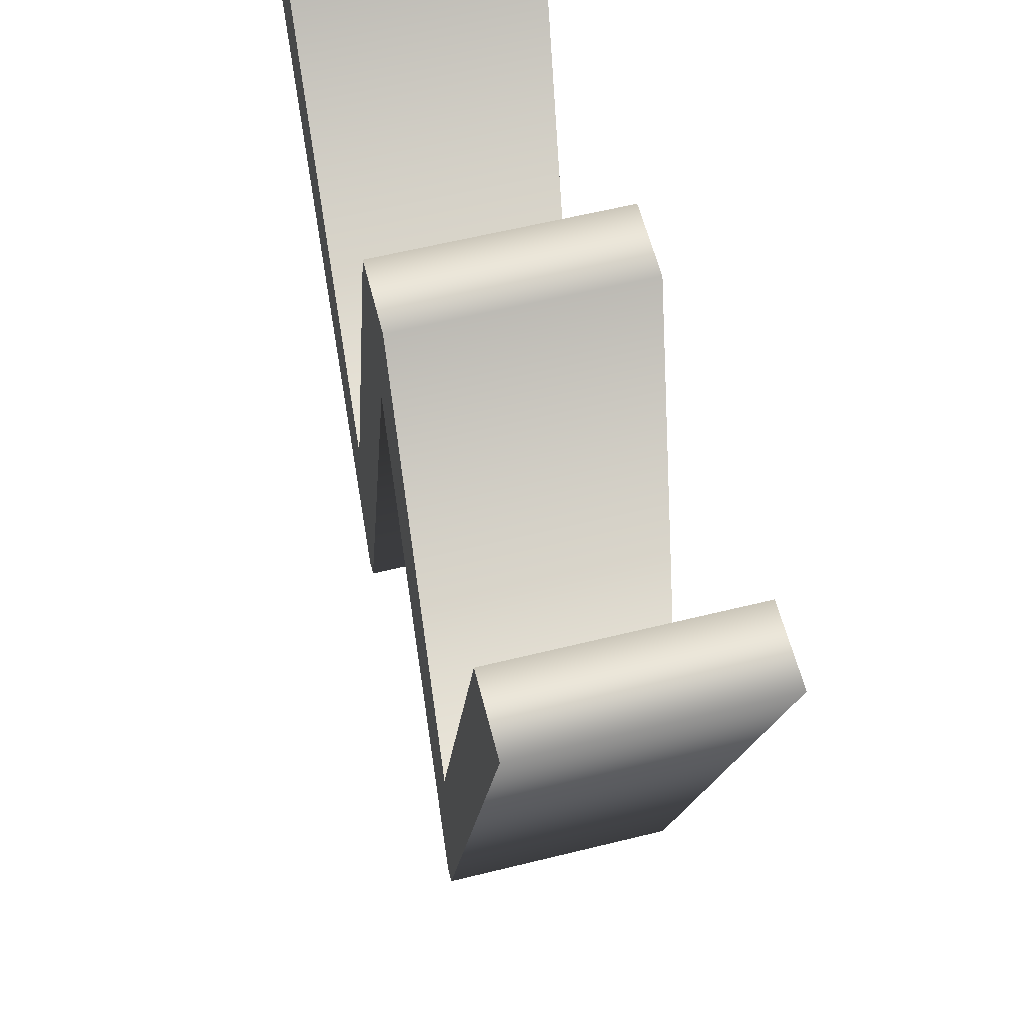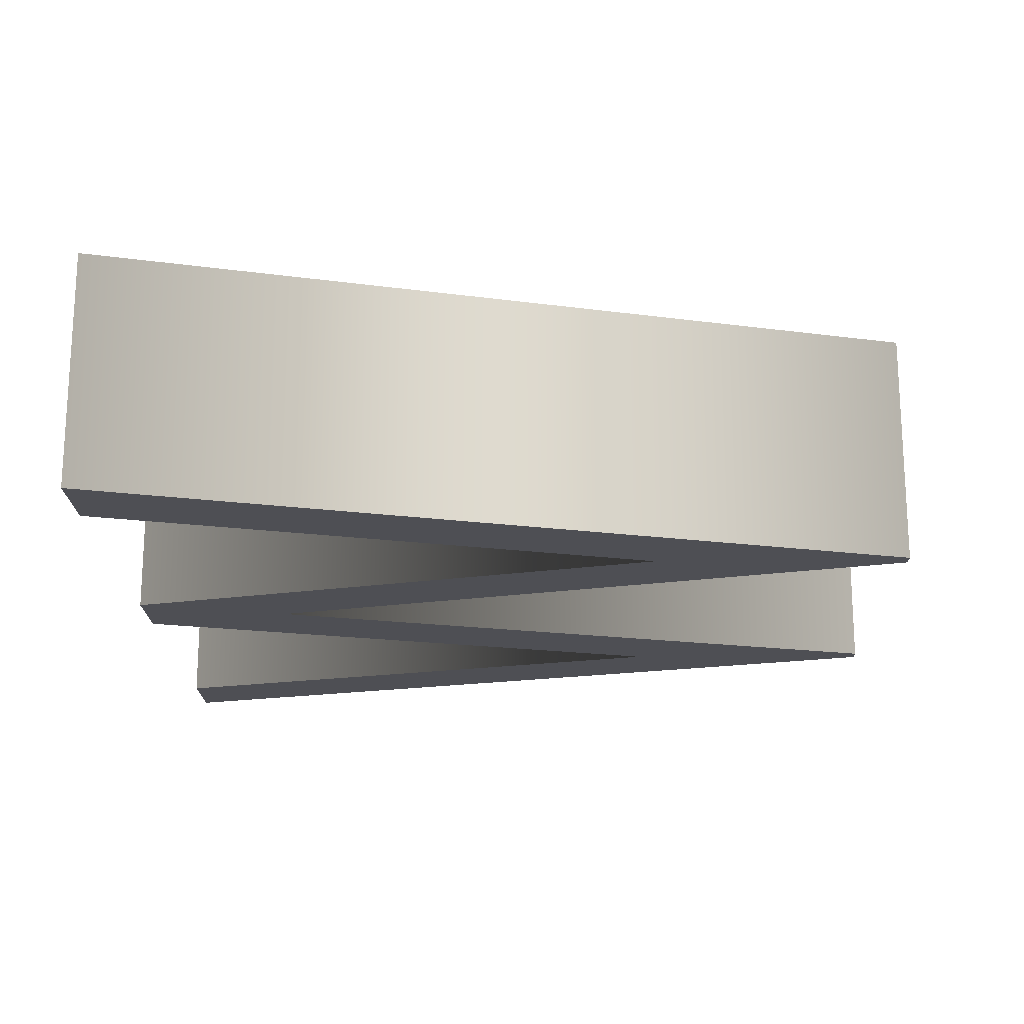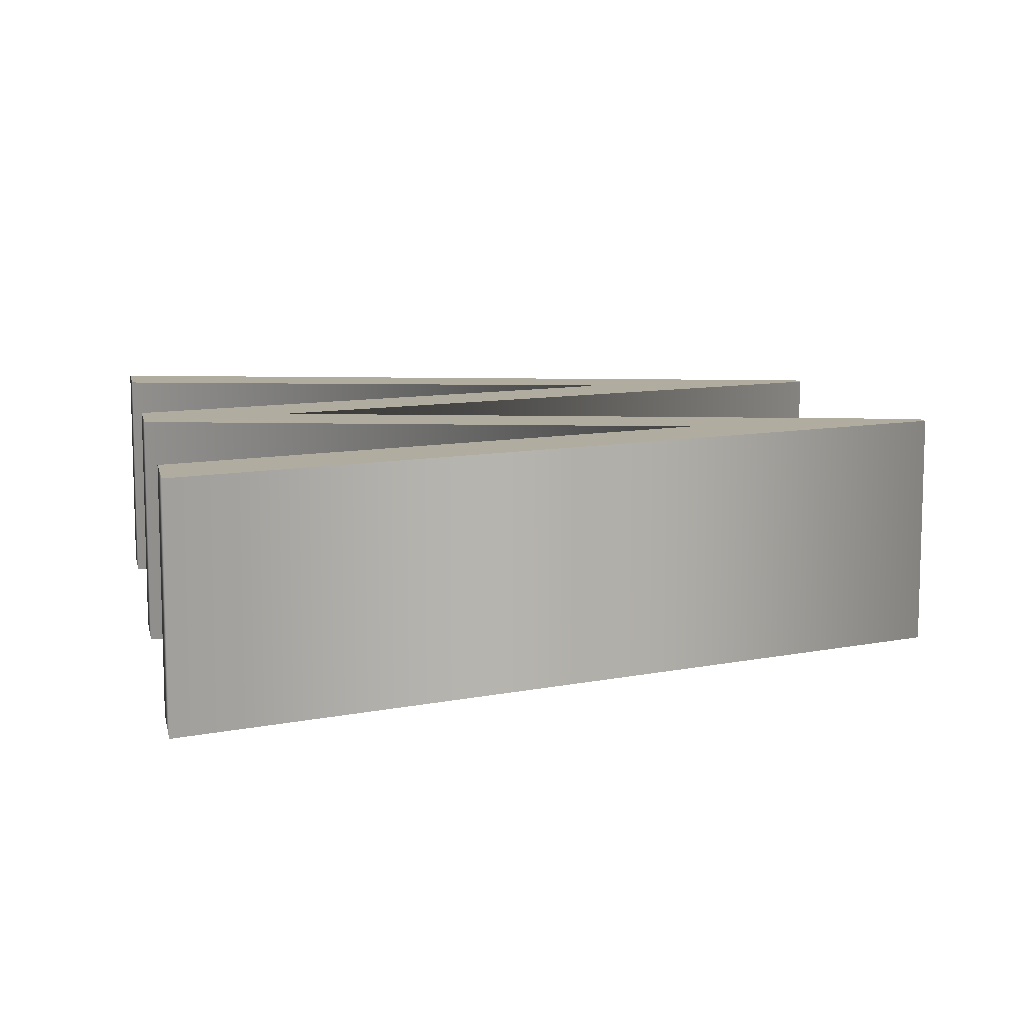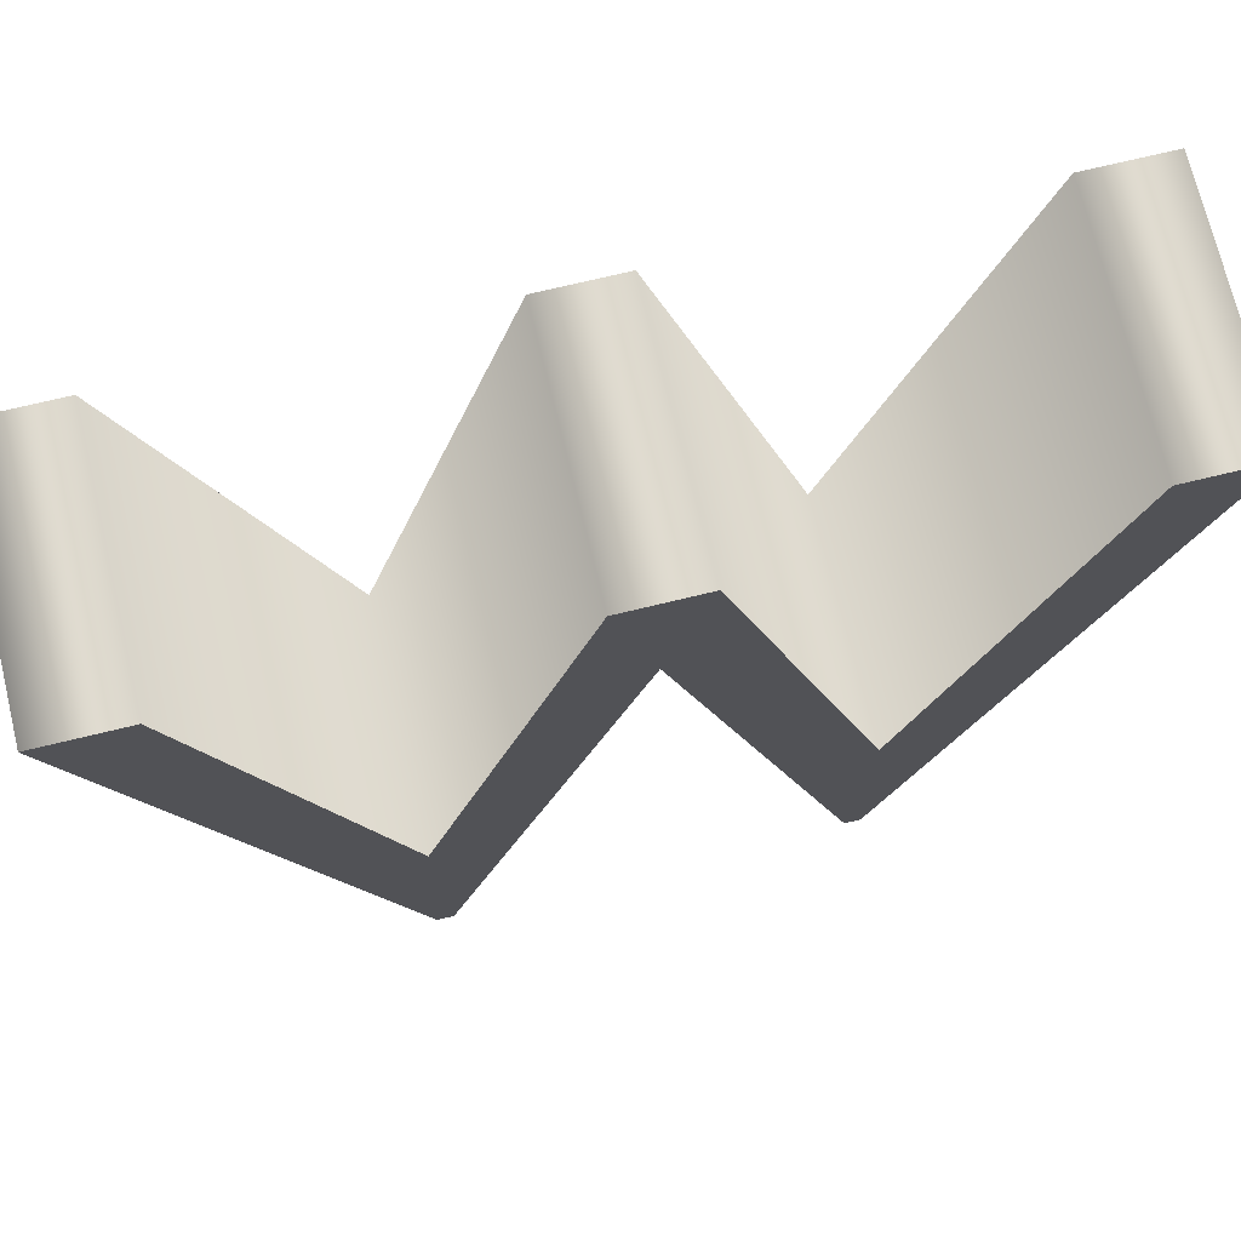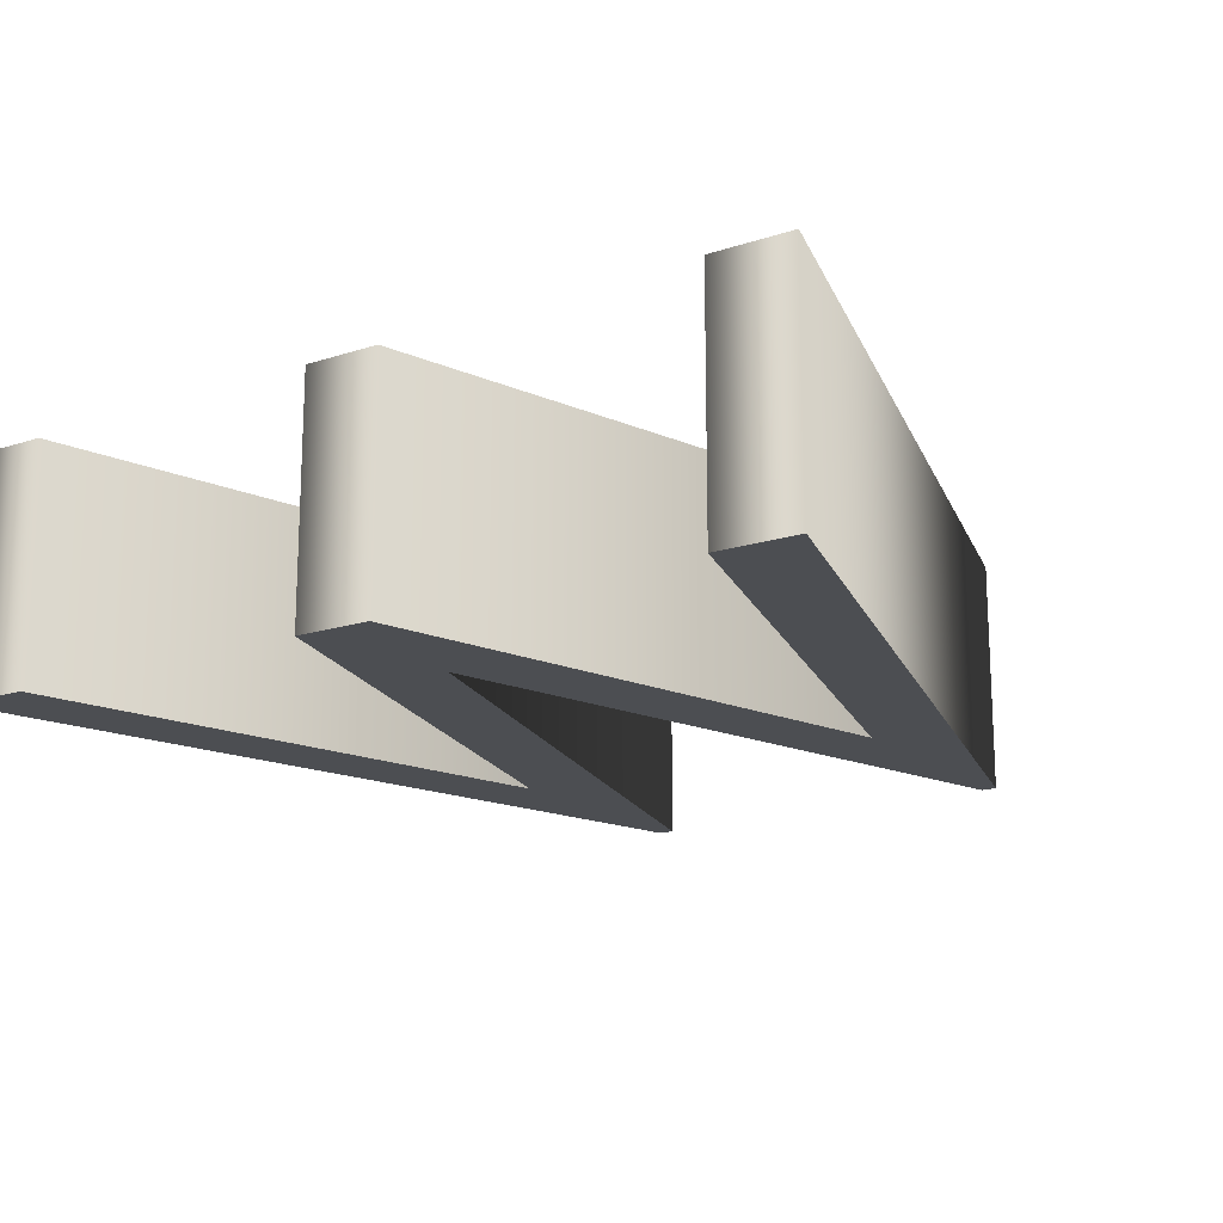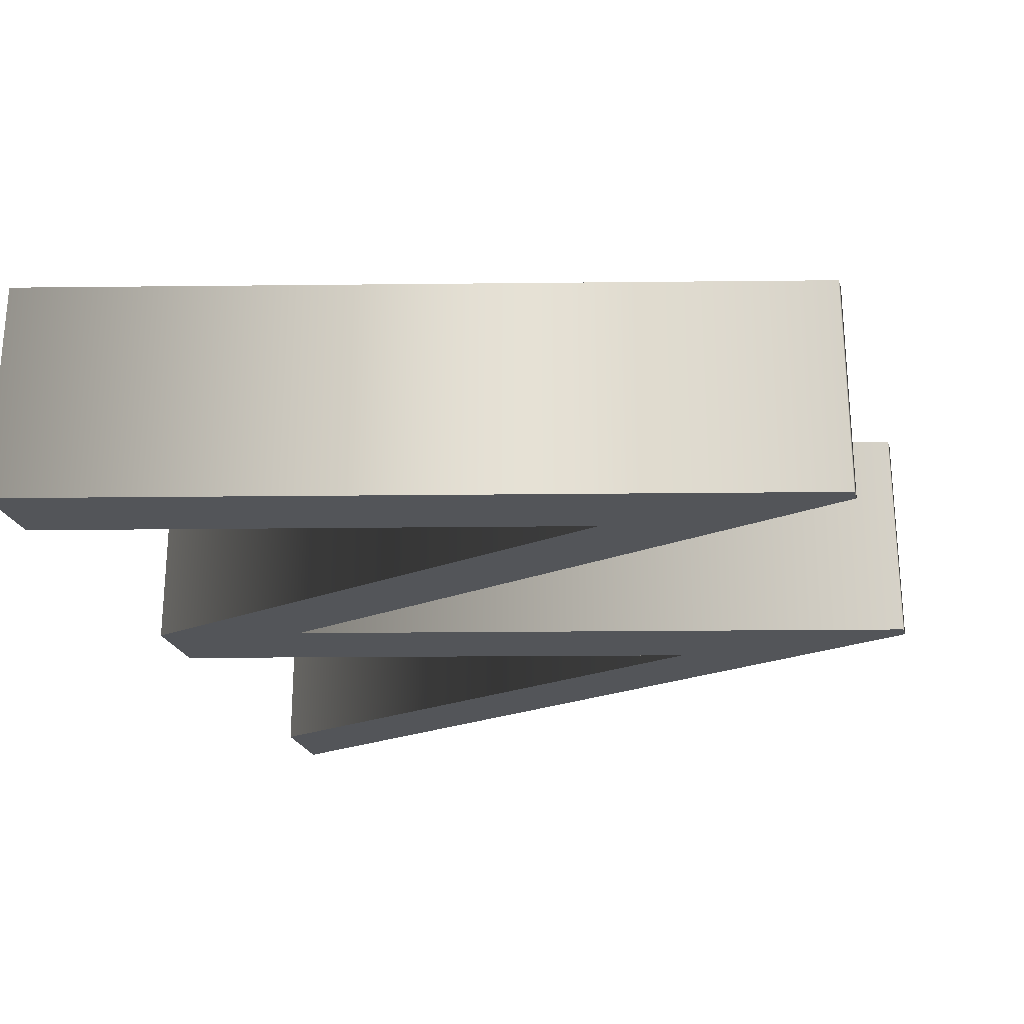
<metadata>
{"format":"obj","ext":"obj","renderer":"f3d","projection":"perspective","resolution":1024,"background":"white","views":[{"elev":60.1,"azim":75.8,"up":"+Y"},{"elev":-18.4,"azim":-89.2,"up":"+Z"},{"elev":9.9,"azim":-102.1,"up":"+Z"},{"elev":72.7,"azim":-13.6,"up":"+Y"},{"elev":-17.0,"azim":-146.8,"up":"+Z"},{"elev":-24.2,"azim":-73.3,"up":"+Z"}]}
</metadata>
<code>
o Text
v 0.1572 -0.344 0.1
v 0.00035 0.214 0.1
v -0.1578 -0.344 0.1
v -0.1711 -0.344 0.1
v -0.3644 0.344 0.1
v -0.2958 0.344 0.1
v -0.1641 -0.126 0.1
v -0.03185 0.344 0.1
v 0.03325 0.344 0.1
v 0.1663 -0.126 0.1
v 0.2964 0.344 0.1
v 0.3644 0.344 0.1
v 0.1704 -0.344 0.1
v 0.1572 -0.344 -0.1
v 0.00035 0.214 -0.1
v -0.1578 -0.344 -0.1
v -0.1711 -0.344 -0.1
v -0.3644 0.344 -0.1
v -0.2958 0.344 -0.1
v -0.1641 -0.126 -0.1
v -0.03185 0.344 -0.1
v 0.03325 0.344 -0.1
v 0.1663 -0.126 -0.1
v 0.2964 0.344 -0.1
v 0.3644 0.344 -0.1
v 0.1704 -0.344 -0.1
v 0.1572 -0.344 -0.1
v 0.1572 -0.344 0.1
v 0.00035 0.214 -0.1
v 0.00035 0.214 0.1
v -0.1578 -0.344 -0.1
v -0.1578 -0.344 0.1
v -0.1711 -0.344 -0.1
v -0.1711 -0.344 0.1
v -0.3644 0.344 -0.1
v -0.3644 0.344 0.1
v -0.2958 0.344 -0.1
v -0.2958 0.344 0.1
v -0.1641 -0.126 -0.1
v -0.1641 -0.126 0.1
v -0.03185 0.344 -0.1
v -0.03185 0.344 0.1
v 0.03325 0.344 -0.1
v 0.03325 0.344 0.1
v 0.1663 -0.126 -0.1
v 0.1663 -0.126 0.1
v 0.2964 0.344 -0.1
v 0.2964 0.344 0.1
v 0.3644 0.344 -0.1
v 0.3644 0.344 0.1
v 0.1704 -0.344 -0.1
v 0.1704 -0.344 0.1
f 4 6 5
f 4 7 6
f 7 9 8
f 7 2 9
f 2 10 9
f 10 12 11
f 10 13 12
f 7 3 2
f 1 10 2
f 4 3 7
f 1 13 10
f 19 17 18
f 20 17 19
f 22 20 21
f 15 20 22
f 23 15 22
f 25 23 24
f 26 23 25
f 16 20 15
f 23 14 15
f 16 17 20
f 26 14 23
f 30 27 28
f 32 29 30
f 34 31 32
f 36 33 34
f 38 35 36
f 40 37 38
f 42 39 40
f 44 41 42
f 46 43 44
f 48 45 46
f 50 47 48
f 52 49 50
f 28 51 52
f 30 29 27
f 32 31 29
f 34 33 31
f 36 35 33
f 38 37 35
f 40 39 37
f 42 41 39
f 44 43 41
f 46 45 43
f 48 47 45
f 50 49 47
f 52 51 49
f 28 27 51

</code>
